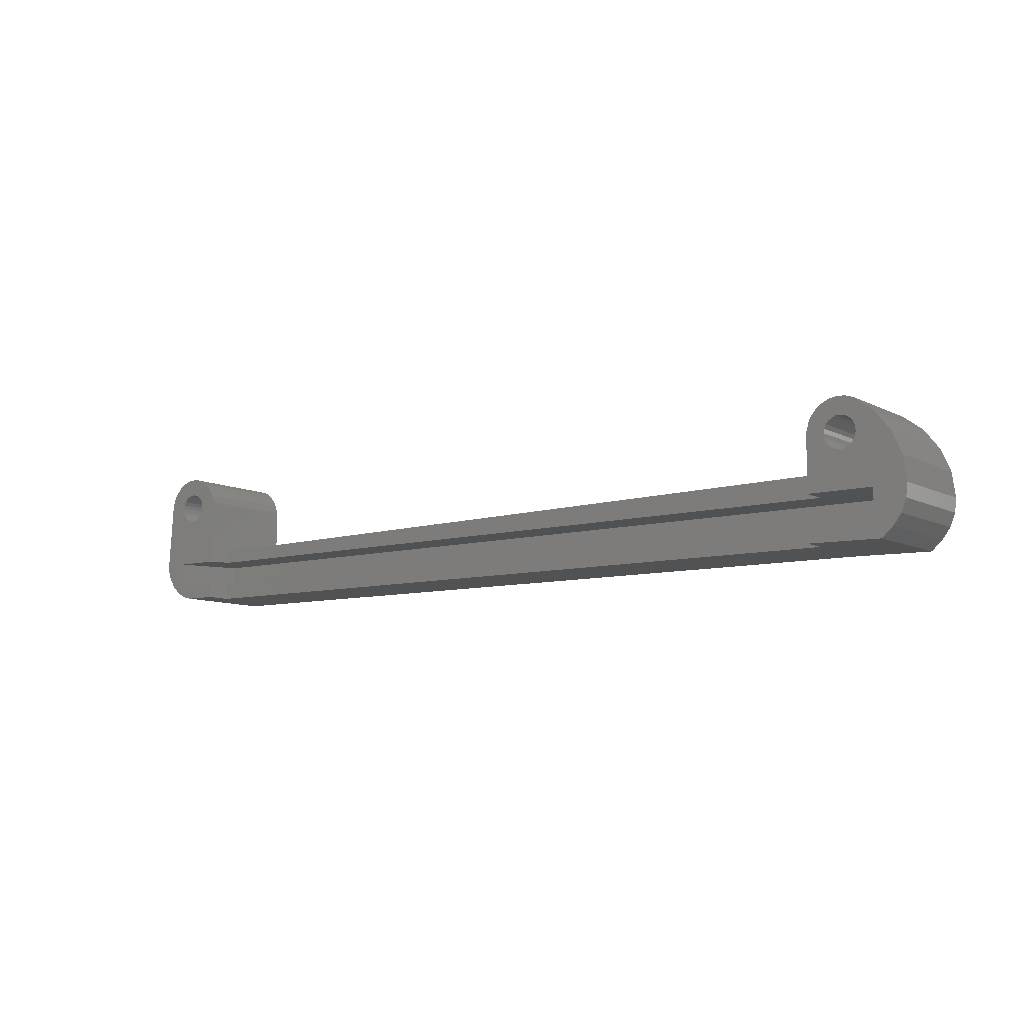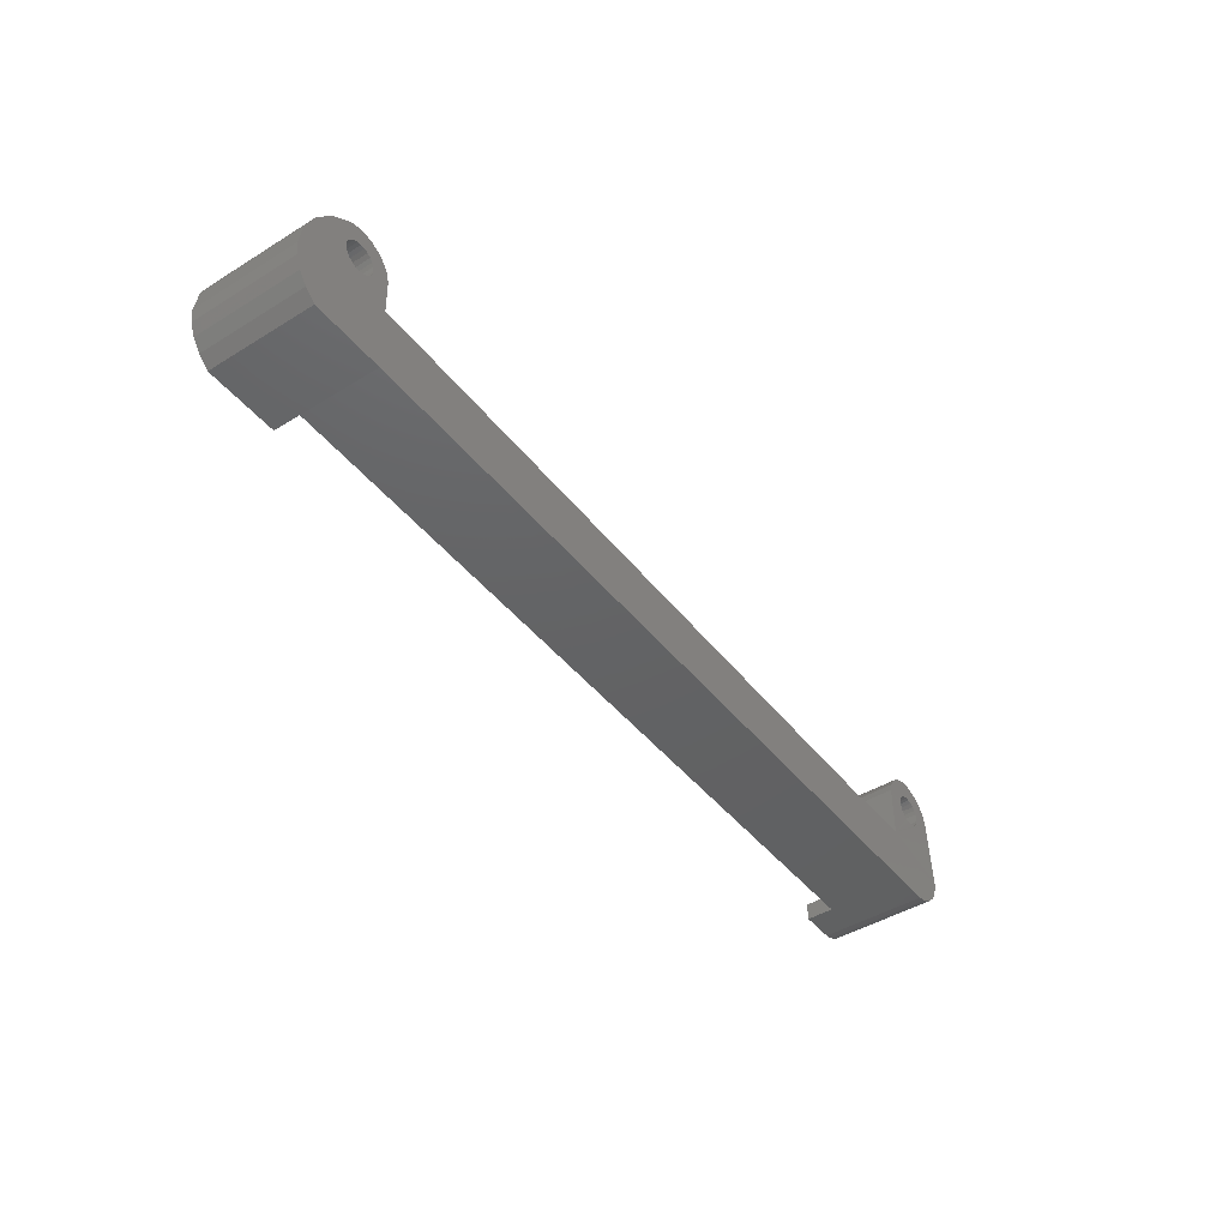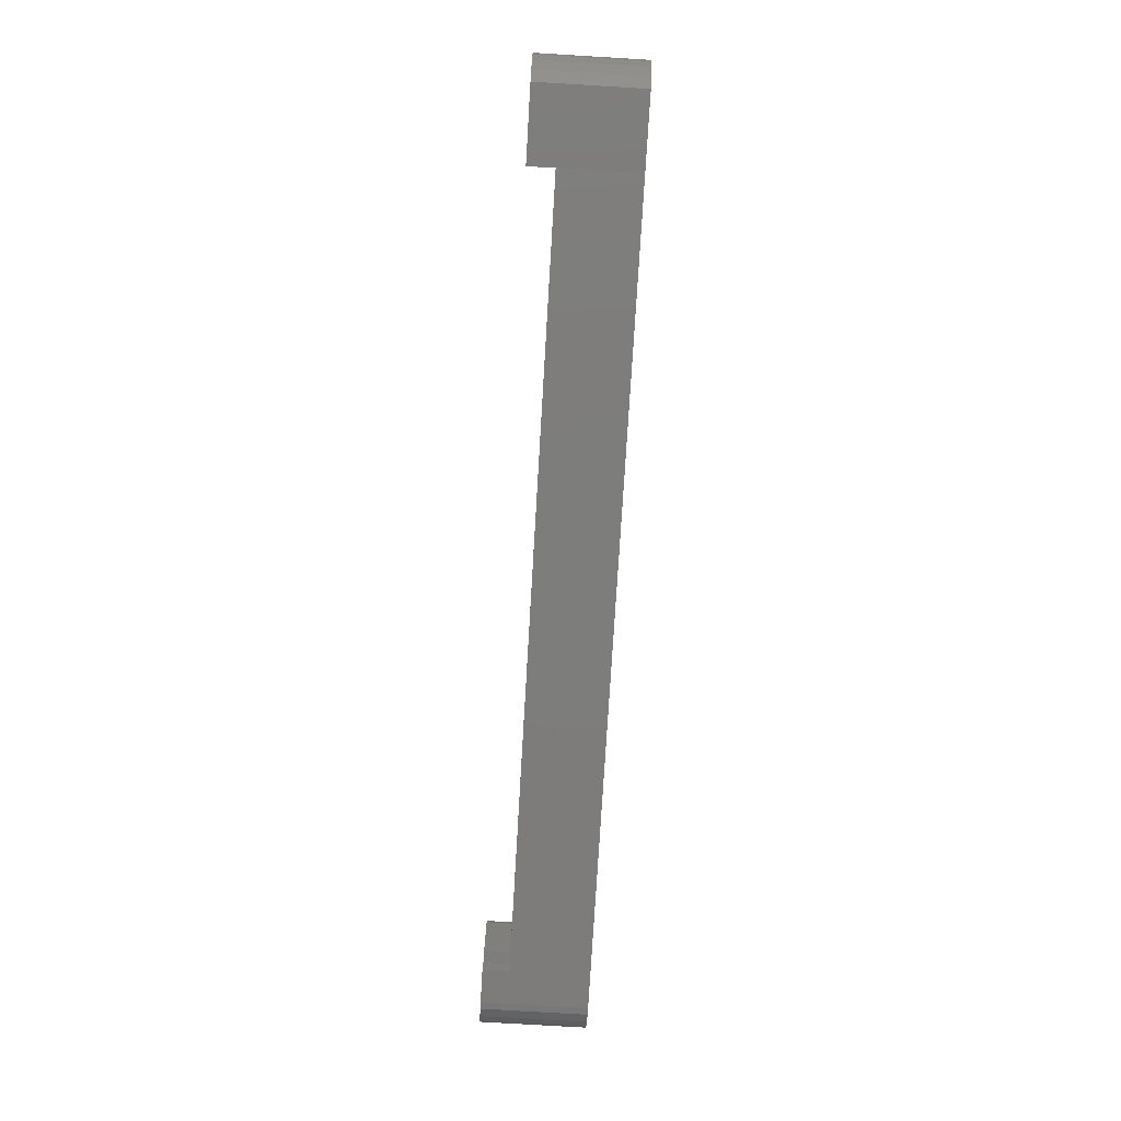
<metadata>
{"format":"stl","ext":"stl","renderer":"f3d","projection":"perspective","resolution":1024,"background":"white","views":[{"elev":-9.1,"azim":37.0,"up":"+Y"},{"elev":-44.7,"azim":125.7,"up":"+Y"},{"elev":-76.7,"azim":86.6,"up":"+Y"}]}
</metadata>
<code>
# stl→obj: 331 verts, 666 faces
v 46.01 7.522 0
v 46.01 7.522 12
v 46.95 7.222 0
v 46.95 7.222 12
v 41.91 5.401 12
v 42.44 6.233 12
v 42.44 6.233 0
v 41.91 5.401 0
v 44.05 7.355 12
v 45.02 7.565 12
v 45.02 7.565 0
v 44.05 7.355 0
v 43.17 6.899 12
v 43.17 6.899 0
v 50.84 -6.421 12
v 51.77 -5.155 0
v 51.77 -5.153 12
v 50.84 -6.421 0
v 52.35 -3.688 0
v 52.35 -3.688 12
v 52.53 -2.122 0
v 52.53 -2.122 12
v 49.24 5.501 0
v 49.24 5.501 12
v 51 3.247 0
v 51 3.247 12
v 48.09 6.364 12
v 48.09 6.362 0
v 41.59 4.243 12
v 41.59 4.243 0
v -53.53 6.828 12
v -53.34 7.185 12
v -53.34 7.185 0
v -53.53 6.828 0
v -53.69 6.453 12
v -53.69 6.453 0
v -53.8 6.064 12
v -53.8 6.064 0
v -53.87 5.664 12
v -53.87 5.664 0
v 48.07 6.386 0
v 47.86 6.533 0
v -49.55 9.017 12
v -50.56 9.014 0
v -50.56 9.014 12
v -47.69 8.258 12
v -48.03 8.487 0
v -48.57 8.759 12
v 48.86 -2.237 12
v -53.12 7.52 12
v -52.4 8.237 12
v 41.46 -2.228 12
v 43.58 3.406 12
v 43.74 2.964 12
v 44.37 2.278 12
v 44.8 2.077 12
v 52.12 0.7132 12
v 45.26 1.995 12
v 45.73 2.034 12
v 46.17 2.196 12
v 46.55 2.465 12
v 43.54 3.875 12
v 45.42 5.591 12
v 45.88 5.508 12
v 47.14 3.712 12
v 46.86 2.823 12
v 47.06 3.249 12
v 44.01 2.58 12
v 44.51 5.391 12
v 44.13 5.122 12
v 43.82 4.762 12
v 46.67 5.006 12
v 46.31 5.309 12
v 46.94 4.621 12
v 47.1 4.18 12
v -51.53 8.747 12
v 44.95 5.551 12
v 43.62 4.338 12
v 52.12 0.7132 0
v 46.17 2.196 0
v 45.73 2.034 0
v 45.26 1.995 0
v 44.8 2.076 0
v 44.37 2.276 0
v 44.01 2.578 0
v 43.74 2.964 0
v 43.58 3.405 0
v 43.54 3.873 0
v 43.62 4.335 0
v 43.82 4.761 0
v 44.13 5.122 0
v 44.51 5.39 0
v 44.95 5.55 0
v 45.42 5.589 0
v 45.88 5.507 0
v 46.31 5.308 0
v 46.67 5.006 0
v 46.94 4.621 0
v 47.1 4.179 0
v 47.14 3.712 0
v 47.06 3.249 0
v 46.86 2.823 0
v 46.55 2.463 0
v 21.88 0.06857 0.002003
v 21.88 0.06857 2.252
v 41.51 0.2634 0
v 2.25 -0.1279 0.004002
v 2.25 -0.1279 4.504
v 41.51 0.2634 9
v 21.88 0.06857 6.752
v 48.87 -1.936 2.6
v 48.86 -2.236 9
v 48.32 -2.237 9
v -53.24 -5.303 0
v -54.42 -2.301 0
v -34.1 -3.551 0
v -51.53 8.747 0
v -49.02 6.663 0
v -49.44 6.874 0
v -53.12 7.52 0
v -52.4 8.237 0
v -50.17 -6.97 0
v -31.58 -6.913 0
v -31.13 -7.006 0
v -49.55 9.017 0
v -49.95 9.048 0
v -32.47 -6.466 0
v -32.72 -6.244 0
v -13.18 -6.303 0
v -48.57 8.759 0
v -47.69 8.258 0
v -51.07 -6.782 0
v -52.25 -6.186 0
v -33.21 -5.802 0
v -53.97 -4.192 0
v -33.51 -5.052 0
v -13.77 -4.802 0
v -54.39 -2.932 0
v -12.09 -7.043 0
v -30.91 -7.053 0
v -51.66 4.398 0
v -51.4 4.004 0
v -51.05 3.691 0
v -12.69 -6.744 0
v -31.88 -6.764 0
v 26.88 -7.304 0
v 7.621 -7.221 0
v 7.396 -7.173 0
v 7.1 -7.023 0
v -11.64 -7.136 0
v 6.557 -6.052 0
v 6.852 -6.804 0
v 49.6 -7.537 0
v 49.6 -7.536 12
v -51.72 -4.667 2.6
v -26.56 -3.212 2.6
v -51.66 -1.824 2.6
v 23.7 -3.853 2.6
v -1.424 -3.176 2.6
v 23.68 -4.563 2.6
v 23.71 -3.205 2.6
v -1.396 -1.881 2.6
v -26.53 -1.853 2.6
v 23.74 -1.908 2.6
v -26.54 -2.5 2.6
v -26.59 -4.631 2.6
v -1.451 -4.597 2.6
v 48.81 -4.527 2.6
v 48.81 -4.965 12
v 41.4 -4.835 9
v 41.35 -7.367 12
v 41.4 -4.975 12
v 41.35 -7.365 9
v -51.73 -5.099 12.01
v -46.27 -4.952 9
v -51.73 -4.969 9
v -46.27 -5.081 12.01
v -51.67 -2.268 12.01
v -51.67 -2.128 9
v -46.46 6.675 0.002003
v -46.46 6.675 12
v -46.2 5.701 0.002003
v -46.2 5.701 12
v -46.97 7.547 0.002003
v -46.97 7.547 12
v -46.31 -6.986 8.996
v -46.31 -6.986 12.01
v 41.46 -2.228 9
v -46.21 -2.151 8.998
v -46.21 -2.293 12.01
v -46.17 -0.3288 8.998
v -46.18 2.173 12
v -46.17 -0.3288 12.01
v -46.19 4.892 12
v -46.17 -0.3288 0.006001
v -46.2 5.343 12
v -54.39 -2.932 12.01
v -54.42 -2.301 12.01
v -53.97 -4.192 12.01
v -53.24 -5.303 12.01
v -52.25 -6.186 12.01
v -51.07 -6.782 12.01
v -50.17 -6.97 12.01
v -48.67 6.353 12
v -48.41 5.956 0
v -48.42 5.96 12
v -48.67 6.349 0
v -48.33 5.704 12
v -48.26 5.511 0
v -48.27 5.513 12
v -48.24 5.039 0
v -48.24 5.044 12
v -48.34 4.58 0.002003
v -48.34 4.584 12
v -48.55 4.162 0.002003
v -48.55 4.164 12
v -48.63 4.078 12
v -48.74 3.96 12
v -48.83 3.852 12
v -48.87 3.814 12
v -48.86 3.811 0.002003
v -49.25 3.565 12
v -49.7 3.409 0
v -49.7 3.412 12
v -49.25 3.555 0.002003
v -50.17 3.382 0
v -50.17 3.388 12
v -50.63 3.48 0
v -50.63 3.482 12
v -51.05 3.695 12
v -51.4 4.01 12
v -51.66 4.401 12
v -51.8 4.844 0
v -51.82 5.052 12
v -51.81 4.848 12
v -51.83 5.319 12
v -51.83 5.315 0
v -51.73 5.777 12
v -51.73 5.775 0
v -51.52 6.193 0
v -51.52 6.197 12
v -51.21 6.543 0
v -51.21 6.547 12
v -50.37 6.945 0
v -50.37 6.951 12
v -50.81 6.799 0
v -50.82 6.804 12
v -49.9 6.976 12
v -49.9 6.972 0
v 2.173 -3.943 0.004002
v -5.061 -3.913 0.004002
v -15.35 -2.274 0.006001
v -17.42 -2.232 0.006001
v -37.01 -0.5204 0.007999
v -15.05 -1.996 0.006001
v -14.81 -1.679 0.006001
v -14.67 -1.312 0.006001
v 7.383 -2.837 0.004002
v 7.672 -2.104 0.004002
v -53.9 5.26 12
v -49.1 3.663 12
v -48.96 3.756 12
v -49.02 6.666 12
v -49.44 6.879 12
v -51.76 4.706 12
v 41.35 -7.367 0
v -24.37 -6.064 8.998
v 19.46 -6.13 9
v 8.586 -7.223 2.248
v -2.477 -7.176 8.998
v -26.59 -4.859 7.4
v 19.49 -4.865 9
v 21.34 -4.788 7.4
v -24.27 -1.259 9
v 19.55 -1.753 9
v 21.84 -1.798 9
v 21.85 -1.175 9
v 21.88 0.07137 9
v 2.225 -1.367 9
v -17.39 -0.9382 9
v -17.38 -0.3155 9
v 2.251 -0.1235 9
v -37.01 -0.5091 9
v 23.74 -1.984 4.2
v 25.1 -1.989 4.2
v 1.329 -2.043 5.8
v 8.621 -5.561 0.002003
v -26.59 -4.707 4.2
v -22.44 -2.097 7.4
v -23.8 -2.091 7.4
v 23.68 -4.637 4.2
v 25.05 -4.633 4.2
v -22.5 -4.845 7.4
v -23.86 -4.849 7.4
v -26.53 -1.928 4.2
v -26.53 -2.079 7.4
v -24.29 -2.171 9
v -53.9 5.26 0
v 30.01 -2.896 0.002003
v -17.38 -0.3183 6.752
v 29.58 -3.995 0.002003
v 29.72 -3.629 0.002003
v 28.88 -4.946 0.002003
v 29.11 -4.629 0.002003
v 19.45 -6.761 9
v -24.35 -4.922 9
v 19.54 -2.208 9
v 21.4 -2.136 7.4
v 19.44 -7.271 9
v -24.36 -5.555 9
v -2.458 -6.159 9
v -2.375 -2.189 9
v -2.356 -1.279 9
v -24.26 -0.804 9
v -2.431 -4.895 9
v 27.95 -5.783 0.002003
v 28.26 -5.502 0.002003
v 21.76 -5.655 0.002003
v 6.297 -4.028 0.004002
v -17.38 -0.3227 2.256
v -17.38 -0.3227 0.006001
v -28.01 -7.065 6.748
v -28.98 -7.061 4.498
v -24.39 -7.082 8.996
v -27.91 -2.074 0.004002
v -9.643 -3.816 0.002003
v -1.455 -4.747 5.8
v 1.274 -4.74 5.8
v -1.398 -2.032 5.8
v 6.916 -3.471 0.004002
v -9.714 -7.144 4.498
f 1 2 3
f 4 3 2
f 5 6 7
f 7 8 5
f 9 10 11
f 11 12 9
f 6 13 14
f 14 7 6
f 13 9 12
f 12 14 13
f 11 10 1
f 2 1 10
f 15 16 17
f 16 15 18
f 17 19 20
f 19 17 16
f 21 22 19
f 20 19 22
f 23 24 25
f 26 25 24
f 27 23 28
f 23 27 24
f 8 29 5
f 29 8 30
f 31 32 33
f 33 34 31
f 35 31 34
f 34 36 35
f 37 35 36
f 36 38 37
f 39 37 38
f 38 40 39
f 27 41 42
f 28 41 27
f 43 44 45
f 46 47 48
f 49 20 29
f 50 45 51
f 29 52 49
f 53 29 54
f 6 2 13
f 29 20 55
f 22 55 20
f 56 57 58
f 26 59 57
f 59 26 60
f 55 22 56
f 58 57 59
f 57 56 22
f 60 26 61
f 62 29 53
f 24 63 64
f 13 2 9
f 9 2 10
f 2 6 63
f 24 65 26
f 66 26 67
f 67 26 65
f 63 24 2
f 2 24 27
f 54 29 68
f 68 29 55
f 69 5 70
f 70 5 71
f 61 26 66
f 72 24 73
f 74 24 72
f 24 64 73
f 65 24 75
f 75 24 74
f 5 69 6
f 51 45 76
f 32 45 50
f 2 27 4
f 63 6 77
f 71 5 78
f 78 29 62
f 29 78 5
f 77 6 69
f 79 57 21
f 22 21 57
f 25 26 79
f 57 79 26
f 59 80 81
f 80 59 60
f 58 81 82
f 81 58 59
f 83 56 82
f 58 82 56
f 84 55 83
f 56 83 55
f 68 84 85
f 84 68 55
f 85 54 68
f 54 85 86
f 87 53 86
f 54 86 53
f 87 62 53
f 62 87 88
f 89 78 88
f 62 88 78
f 90 71 89
f 78 89 71
f 90 70 71
f 70 90 91
f 92 70 91
f 70 92 69
f 93 69 92
f 69 93 77
f 94 77 93
f 77 94 63
f 95 63 94
f 63 95 64
f 96 64 95
f 64 96 73
f 97 73 96
f 73 97 72
f 97 98 72
f 74 72 98
f 74 99 75
f 99 74 98
f 75 100 65
f 100 75 99
f 100 101 65
f 67 65 101
f 101 102 67
f 66 67 102
f 66 103 61
f 103 66 102
f 60 61 103
f 103 80 60
f 104 105 106
f 107 108 105
f 109 106 105
f 105 104 107
f 105 110 109
f 110 105 108
f 111 112 113
f 112 49 113
f 12 11 1
f 114 115 116
f 117 118 119
f 120 121 117
f 33 120 117
f 122 123 124
f 117 44 125
f 44 126 125
f 106 30 19
f 30 84 19
f 127 128 129
f 130 47 131
f 123 122 132
f 133 114 134
f 114 135 115
f 136 116 137
f 135 138 115
f 127 132 133
f 139 140 124
f 38 141 142
f 142 143 40
f 38 142 40
f 87 86 30
f 84 83 21
f 122 124 140
f 144 123 145
f 146 147 148
f 146 148 149
f 123 144 139
f 128 134 129
f 134 128 133
f 132 145 123
f 129 144 127
f 128 127 133
f 144 145 127
f 134 136 137
f 140 139 150
f 150 148 147
f 148 150 139
f 139 149 148
f 139 124 123
f 136 134 114
f 149 139 144
f 129 137 151
f 152 151 146
f 116 136 114
f 144 129 152
f 137 129 134
f 152 149 144
f 151 152 129
f 132 127 145
f 14 12 1
f 86 85 30
f 21 19 84
f 85 84 30
f 90 89 8
f 91 90 8
f 92 91 8
f 30 8 89
f 88 87 30
f 89 88 30
f 7 14 1
f 1 94 7
f 149 152 146
f 94 93 7
f 8 7 92
f 93 92 7
f 153 15 154
f 15 153 18
f 155 156 157
f 158 159 160
f 161 159 158
f 162 163 159
f 161 111 164
f 156 159 165
f 163 157 165
f 166 167 156
f 165 159 163
f 165 157 156
f 159 161 162
f 167 160 159
f 159 156 167
f 164 162 161
f 156 155 166
f 111 161 168
f 49 168 169
f 168 49 112
f 168 112 111
f 170 171 172
f 171 170 173
f 174 175 176
f 175 174 177
f 176 178 174
f 178 176 179
f 176 157 179
f 157 176 155
f 180 181 182
f 183 182 181
f 184 185 180
f 181 180 185
f 186 177 187
f 177 186 175
f 29 109 52
f 109 29 30
f 109 30 106
f 188 52 109
f 189 178 179
f 178 189 190
f 191 192 193
f 192 191 194
f 194 191 183
f 182 183 191
f 182 191 195
f 183 196 194
f 190 191 193
f 191 190 189
f 197 198 115
f 115 138 197
f 199 138 135
f 138 199 197
f 200 135 114
f 135 200 199
f 114 133 200
f 201 200 133
f 133 132 201
f 202 201 132
f 132 122 202
f 203 202 122
f 51 76 117
f 117 121 51
f 43 126 44
f 43 125 126
f 76 45 44
f 44 117 76
f 47 130 48
f 32 50 120
f 120 33 32
f 46 131 47
f 131 46 184
f 185 184 46
f 50 51 121
f 121 120 50
f 125 43 130
f 48 130 43
f 204 205 206
f 205 204 207
f 208 209 210
f 209 208 206
f 209 206 205
f 210 211 212
f 211 210 209
f 212 213 214
f 213 212 211
f 214 215 216
f 215 214 213
f 215 217 216
f 217 215 218
f 218 215 219
f 219 215 220
f 220 215 221
f 222 223 224
f 223 222 225
f 224 226 227
f 226 224 223
f 227 228 229
f 228 227 226
f 229 143 230
f 143 229 228
f 230 142 231
f 142 230 143
f 142 232 231
f 232 142 141
f 233 234 235
f 234 233 236
f 236 233 237
f 237 238 236
f 238 237 239
f 240 241 239
f 238 239 241
f 241 242 243
f 242 241 240
f 244 245 246
f 247 246 245
f 244 248 245
f 248 244 249
f 38 233 141
f 233 38 237
f 237 38 239
f 239 38 240
f 240 38 36
f 240 36 242
f 242 36 34
f 242 34 246
f 246 34 33
f 246 33 244
f 244 33 249
f 249 117 119
f 117 249 33
f 118 117 182
f 40 143 195
f 213 182 215
f 182 213 211
f 182 211 209
f 182 209 205
f 182 205 207
f 182 207 118
f 117 180 182
f 180 117 184
f 184 117 125
f 125 130 184
f 130 131 184
f 250 146 251
f 252 253 254
f 255 252 254
f 256 255 254
f 257 256 254
f 256 257 258
f 259 104 106
f 187 202 203
f 202 187 177
f 202 177 201
f 201 177 200
f 200 177 174
f 197 178 198
f 197 199 174
f 174 178 197
f 200 174 199
f 198 178 260
f 260 178 190
f 193 260 190
f 260 193 39
f 217 194 216
f 208 194 206
f 220 217 219
f 216 194 214
f 210 194 208
f 214 194 212
f 212 194 210
f 261 220 262
f 219 217 218
f 222 220 261
f 206 194 204
f 204 194 45
f 204 45 263
f 263 45 264
f 264 45 248
f 248 45 32
f 235 39 265
f 39 235 234
f 39 234 236
f 39 236 238
f 39 238 37
f 37 238 241
f 37 241 35
f 35 241 243
f 35 243 31
f 31 243 247
f 31 247 32
f 32 247 245
f 32 245 248
f 194 217 192
f 45 194 196
f 45 196 183
f 181 45 183
f 45 181 185
f 45 185 43
f 43 185 48
f 48 185 46
f 4 42 3
f 42 4 27
f 154 172 171
f 172 154 15
f 172 15 17
f 172 17 169
f 169 17 20
f 169 20 49
f 21 83 79
f 79 83 82
f 79 81 25
f 81 79 82
f 25 81 80
f 25 80 103
f 25 103 102
f 25 102 101
f 25 101 100
f 25 100 23
f 23 100 99
f 23 99 98
f 23 98 97
f 23 97 96
f 23 96 95
f 23 95 94
f 23 94 1
f 1 28 23
f 28 1 41
f 41 1 42
f 42 1 3
f 173 266 171
f 154 171 266
f 153 154 266
f 186 267 175
f 170 268 173
f 113 52 188
f 52 113 49
f 122 186 203
f 187 203 186
f 147 146 269
f 270 269 146
f 173 146 266
f 155 176 271
f 175 271 176
f 272 170 273
f 168 170 172
f 168 172 169
f 189 274 191
f 275 188 276
f 277 109 278
f 277 279 276
f 280 279 281
f 279 277 282
f 281 283 280
f 282 281 279
f 278 282 277
f 109 277 188
f 276 188 277
f 254 195 191
f 284 164 111
f 285 286 284
f 284 111 285
f 188 285 111
f 188 111 113
f 192 220 222
f 220 192 217
f 192 224 227
f 224 192 222
f 193 230 39
f 230 193 229
f 229 193 192
f 229 192 227
f 39 230 231
f 39 231 232
f 39 232 265
f 222 221 225
f 221 222 261
f 221 261 262
f 221 262 220
f 141 265 232
f 265 141 235
f 235 141 233
f 242 247 243
f 247 242 246
f 249 264 248
f 264 249 119
f 263 264 119
f 119 118 263
f 118 204 263
f 204 118 207
f 251 146 287
f 143 228 195
f 288 166 155
f 289 189 290
f 161 158 168
f 160 168 158
f 223 195 226
f 291 292 168
f 293 294 175
f 195 221 182
f 295 157 163
f 225 195 223
f 189 179 296
f 182 221 215
f 228 226 195
f 289 297 189
f 221 195 225
f 291 168 160
f 157 296 179
f 170 168 292
f 195 116 115
f 195 115 298
f 16 299 19
f 195 298 40
f 260 39 40
f 40 298 260
f 298 115 260
f 198 260 115
f 254 283 300
f 254 191 283
f 106 19 299
f 18 301 16
f 301 302 16
f 153 303 18
f 303 304 18
f 268 305 173
f 293 175 306
f 307 188 275
f 307 308 188
f 309 173 305
f 146 173 309
f 267 310 175
f 305 311 309
f 312 307 313
f 313 274 312
f 275 313 307
f 274 313 314
f 297 312 274
f 311 268 315
f 268 311 305
f 272 315 268
f 315 306 311
f 310 311 306
f 306 175 310
f 274 314 191
f 283 191 314
f 266 316 153
f 316 317 153
f 151 287 146
f 110 278 109
f 146 318 266
f 319 266 318
f 300 283 281
f 320 321 254
f 257 254 321
f 313 280 283
f 186 122 140
f 322 186 323
f 323 150 322
f 324 186 322
f 137 195 325
f 254 325 195
f 251 254 253
f 326 254 251
f 167 327 291
f 328 291 327
f 271 288 155
f 271 175 294
f 329 295 162
f 162 284 329
f 286 329 284
f 296 157 295
f 296 290 189
f 271 327 288
f 167 288 327
f 296 295 329
f 288 167 166
f 291 160 167
f 284 162 164
f 295 163 162
f 327 293 328
f 315 328 293
f 291 328 292
f 292 273 170
f 285 188 308
f 329 286 289
f 289 286 312
f 286 285 308
f 271 294 327
f 293 327 294
f 289 290 329
f 296 329 290
f 258 257 259
f 107 259 257
f 299 16 302
f 106 299 259
f 330 256 258
f 301 18 304
f 259 301 258
f 301 259 302
f 299 302 259
f 319 255 330
f 256 330 255
f 303 153 317
f 258 303 330
f 268 170 272
f 267 186 324
f 311 267 270
f 324 270 267
f 328 315 272
f 293 306 315
f 274 189 297
f 289 312 297
f 286 307 312
f 270 324 331
f 322 331 324
f 311 270 309
f 146 309 270
f 267 311 310
f 279 313 275
f 283 314 313
f 303 258 304
f 301 304 258
f 250 252 319
f 255 319 252
f 266 319 316
f 330 316 319
f 316 330 317
f 303 317 330
f 195 137 116
f 326 151 137
f 272 273 328
f 292 328 273
f 307 286 308
f 300 320 254
f 282 108 300
f 321 320 107
f 108 107 320
f 300 108 320
f 282 110 108
f 251 253 250
f 252 250 253
f 146 250 318
f 319 318 250
f 110 282 278
f 300 281 282
f 259 107 104
f 257 321 107
f 275 276 279
f 313 279 280
f 331 150 147
f 323 186 140
f 140 150 323
f 147 269 331
f 270 331 269
f 150 331 322
f 151 326 287
f 251 287 326
f 137 325 326
f 254 326 325

</code>
